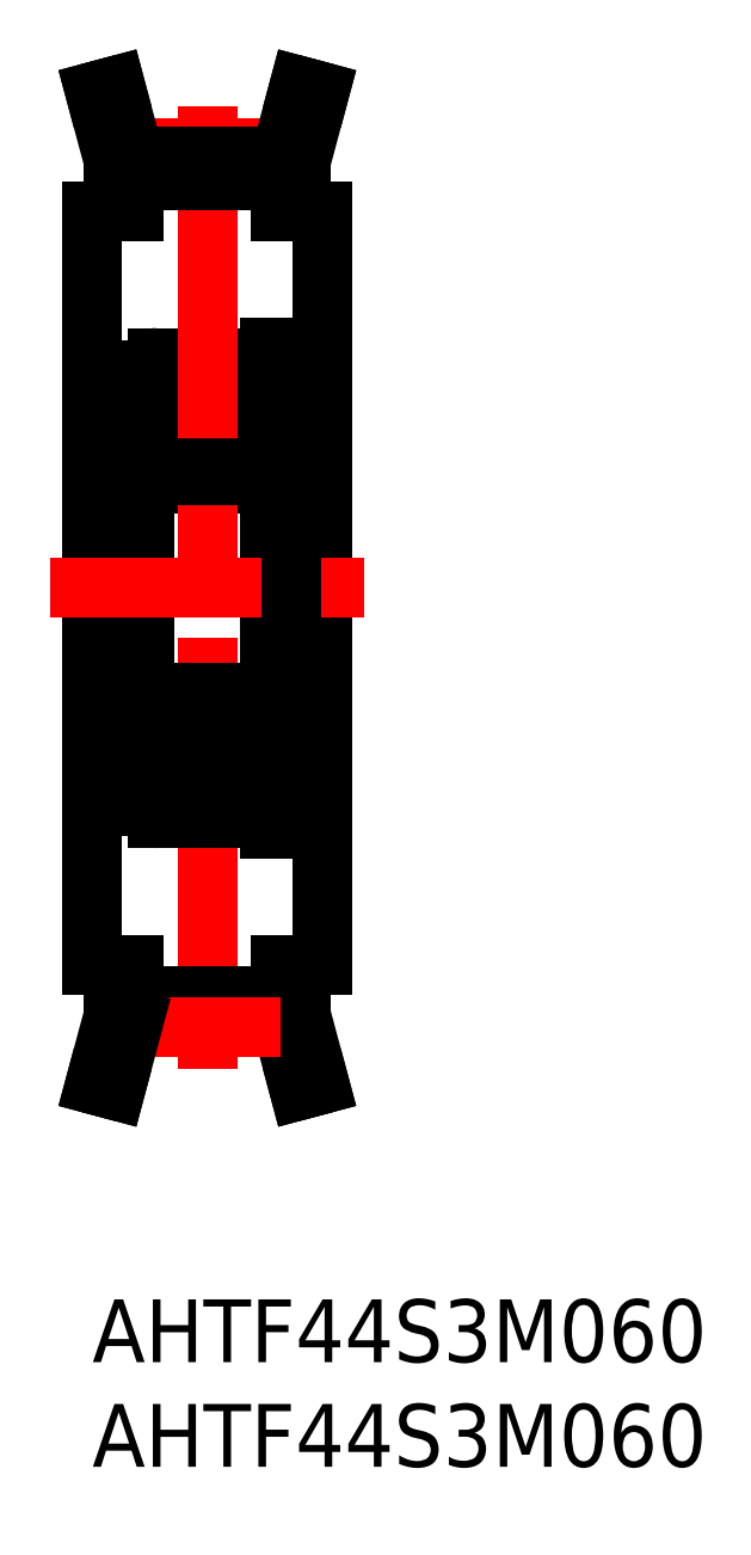
<metadata>
{"format":"dxf","ext":"dxf","renderer":"ezdxf+matplotlib","layout":"modelspace","background":"white","min_lineweight":24,"dpi":150}
</metadata>
<code>
0
SECTION
2
ENTITIES
0
INSERT
8
MSM_CONTINUOUS
2
*U4
10
0
20
0
30
0
0
INSERT
8
MSM_CONTINUOUS
2
*U5
10
0
20
0
30
0
0
ARC
8
MSM_CONTINUOUS
10
7.699
20
43.7
30
0
40
0.09833
50
40.03
51
175.3
0
ARC
8
MSM_CONTINUOUS
10
7.699
20
43.7
30
0
40
0.2981
50
39.83
51
175
0
ARC
8
MSM_CONTINUOUS
10
7.247
20
43.1
30
0
40
0.1004
50
270
51
354.9
0
LINE
8
MSM_CONTINUOUS
10
7.601
20
43.71
30
0
11
7.568
21
43.1
31
0
0
LINE
8
MSM_CONTINUOUS
10
7.368
20
43.33
30
0
11
7.368
21
42.99
31
0
0
LINE
8
MSM_CONTINUOUS
10
7.402
20
43.73
30
0
11
7.347
21
43.09
31
0
0
ARC
8
MSM_CONTINUOUS
10
8.4
20
43.8
30
0
40
0.1
50
270
51
360
0
ARC
8
MSM_CONTINUOUS
10
7.937
20
43.57
30
0
40
0.2001
50
315
51
40.14
0
LINE
8
MSM_CONTINUOUS
10
8.09
20
43.7
30
0
11
7.928
21
43.89
31
0
0
LINE
8
MSM_CONTINUOUS
10
7.937
20
43.29
30
0
11
8.078
21
43.43
31
0
0
LINE
8
MSM_CONTINUOUS
10
8.4
20
43.7
30
0
11
8.09
21
43.7
31
0
0
LINE
8
MSM_CONTINUOUS
10
7.937
20
43.57
30
0
11
7.774
21
43.76
31
0
0
LINE
8
MSM_CONTINUOUS
10
7.795
20
43.43
30
0
11
7.937
21
43.57
31
0
0
LINE
8
MSM_CONTINUOUS
10
7.937
20
43.29
30
0
11
7.795
21
43.43
31
0
0
LINE
8
MSM_CONTINUOUS
10
6.733
20
43
30
0
11
7.247
21
43
31
0
0
ARC
8
MSM_CONTINUOUS
10
7.9
20
44.4
30
0
40
0.6
50
0
51
90
0
LINE
8
MSM_CONTINUOUS
10
8.268
20
42.66
30
0
11
8.268
21
41.05
31
0
0
LINE
8
MSM_CONTINUOUS
10
8.068
20
42.55
30
0
11
8.068
21
41.05
31
0
0
LINE
8
MSM_CONTINUOUS
10
7.618
20
41.05
30
0
11
8.068
21
41.05
31
0
0
LINE
8
MSM_CONTINUOUS
10
8.068
20
40.85
30
0
11
7.618
21
40.85
31
0
0
ARC
8
MSM_CONTINUOUS
10
7.281
20
40.9
30
0
40
0.09999
50
19.88
51
90
0
LINE
8
MSM_CONTINUOUS
10
7.618
20
40.85
30
0
11
7.618
21
41.05
31
0
0
ARC
8
MSM_CONTINUOUS
10
8.068
20
41.05
30
0
40
0.2
50
270
51
360
0
LINE
8
MSM_CONTINUOUS
10
8.4
20
40.7
30
0
11
8.15
21
40.7
31
0
0
LINE
8
MSM_CONTINUOUS
10
6.733
20
41
30
0
11
7.281
21
41
31
0
0
ARC
8
MSM_CONTINUOUS
10
7.727
20
40.55
30
0
40
0.2
50
199.9
51
270
0
LINE
8
MSM_CONTINUOUS
10
7.763
20
40.35
30
0
11
7.727
21
40.35
31
0
0
ARC
8
MSM_CONTINUOUS
10
7.763
20
40.55
30
0
40
0.2001
50
270
51
319.9
0
LINE
8
MSM_CONTINUOUS
10
7.539
20
40.48
30
0
11
7.375
21
40.93
31
0
0
ARC
8
MSM_CONTINUOUS
10
8.4
20
40.6
30
0
40
0.09999
50
360
51
90
0
LINE
8
MSM_CONTINUOUS
10
8.15
20
40.7
30
0
11
7.916
21
40.42
31
0
0
ARC
8
MSM_CONTINUOUS
10
7.9
20
39.6
30
0
40
0.6
50
270
51
0
0
LINE
8
MSM_CONTINUOUS
10
7.568
20
43.1
30
0
11
8.268
21
42.66
31
0
0
LINE
8
MSM_CONTINUOUS
10
7.368
20
42.99
30
0
11
8.068
21
42.55
31
0
0
ARC
8
MSM_CONTINUOUS
10
3.301
20
43.7
30
0
40
0.2981
50
5
51
140.2
0
LINE
8
MSM_CONTINUOUS
10
3.399
20
43.71
30
0
11
3.432
21
43.1
31
0
0
ARC
8
MSM_CONTINUOUS
10
3.063
20
43.57
30
0
40
0.2001
50
139.9
51
225
0
LINE
8
MSM_CONTINUOUS
10
3.063
20
43.57
30
0
11
3.226
21
43.76
31
0
0
LINE
8
MSM_CONTINUOUS
10
3.205
20
43.43
30
0
11
3.063
21
43.57
31
0
0
LINE
8
MSM_CONTINUOUS
10
3.063
20
43.29
30
0
11
3.205
21
43.43
31
0
0
LINE
8
MSM_CONTINUOUS
10
2.91
20
43.7
30
0
11
3.072
21
43.89
31
0
0
LINE
8
MSM_CONTINUOUS
10
3.063
20
43.29
30
0
11
2.922
21
43.43
31
0
0
ARC
8
MSM_CONTINUOUS
10
3.301
20
43.7
30
0
40
0.09832
50
4.665
51
140
0
ARC
8
MSM_CONTINUOUS
10
3.753
20
43.1
30
0
40
0.1004
50
185.1
51
270
0
LINE
8
MSM_CONTINUOUS
10
3.598
20
43.73
30
0
11
3.653
21
43.09
31
0
0
LINE
8
MSM_CONTINUOUS
10
3.632
20
43.33
30
0
11
3.632
21
42.99
31
0
0
LINE
8
MSM_CONTINUOUS
10
3.753
20
43
30
0
11
4.267
21
43
31
0
0
ARC
8
MSM_CONTINUOUS
10
2.6
20
43.8
30
0
40
0.1
50
180
51
270
0
ARC
8
MSM_CONTINUOUS
10
3.1
20
44.4
30
0
40
0.6
50
90
51
180
0
LINE
8
MSM_CONTINUOUS
10
2.6
20
43.7
30
0
11
2.91
21
43.7
31
0
0
LINE
8
MSM_CONTINUOUS
10
2.932
20
42.55
30
0
11
2.932
21
41.05
31
0
0
LINE
8
MSM_CONTINUOUS
10
2.732
20
42.66
30
0
11
2.732
21
41.05
31
0
0
LINE
8
MSM_CONTINUOUS
10
3.382
20
40.85
30
0
11
3.382
21
41.05
31
0
0
LINE
8
MSM_CONTINUOUS
10
2.932
20
40.85
30
0
11
3.382
21
40.85
31
0
0
LINE
8
MSM_CONTINUOUS
10
3.382
20
41.05
30
0
11
2.932
21
41.05
31
0
0
ARC
8
MSM_CONTINUOUS
10
3.719
20
40.9
30
0
40
0.1
50
90
51
160.1
0
LINE
8
MSM_CONTINUOUS
10
3.719
20
41
30
0
11
4.267
21
41
31
0
0
ARC
8
MSM_CONTINUOUS
10
3.237
20
40.55
30
0
40
0.2001
50
220.1
51
270
0
LINE
8
MSM_CONTINUOUS
10
3.237
20
40.35
30
0
11
3.273
21
40.35
31
0
0
ARC
8
MSM_CONTINUOUS
10
3.273
20
40.55
30
0
40
0.2
50
270
51
340.1
0
LINE
8
MSM_CONTINUOUS
10
3.461
20
40.48
30
0
11
3.625
21
40.93
31
0
0
LINE
8
MSM_CONTINUOUS
10
2.85
20
40.7
30
0
11
3.084
21
40.42
31
0
0
ARC
8
MSM_CONTINUOUS
10
2.6
20
40.6
30
0
40
0.1
50
90
51
180
0
ARC
8
MSM_CONTINUOUS
10
3.1
20
39.6
30
0
40
0.6
50
180
51
270
0
ARC
8
MSM_CONTINUOUS
10
2.932
20
41.05
30
0
40
0.2
50
180
51
270
0
LINE
8
MSM_CONTINUOUS
10
2.6
20
40.7
30
0
11
2.85
21
40.7
31
0
0
LINE
8
MSM_CONTINUOUS
10
3.632
20
42.99
30
0
11
2.932
21
42.55
31
0
0
LINE
8
MSM_CONTINUOUS
10
3.432
20
43.1
30
0
11
2.732
21
42.66
31
0
0
LINE
8
MSM_CONTINUOUS
10
2.5
20
44.4
30
0
11
2.5
21
23.6
31
0
0
LINE
8
MSM_CONTINUOUS
10
3.1
20
39
30
0
11
7.9
21
39
31
0
0
LINE
8
MSM_CONTINUOUS
10
3.1
20
45
30
0
11
8.5
21
45
31
0
0
CIRCLE
8
MSM_CONTINUOUS
10
5.5
20
42
30
0
40
1.587
0
LINE
8
MSM_CONTINUOUS
10
8.5
20
22.5
30
0
11
8.5
21
45.5
31
0
0
LINE
8
MSM_CONTINUOUS
10
11
20
52
30
0
11
9
21
52
31
0
0
LINE
8
MSM_CONTINUOUS
10
10
20
54.49
30
0
11
10
21
52
31
0
0
LINE
8
MSM_CONTINUOUS
10
9
20
54.62
30
0
11
9
21
52
31
0
0
LINE
8
MSM_CONTINUOUS
10
9.5
20
45
30
0
11
11
21
45
31
0
0
LINE
8
MSM_CONTINUOUS
10
11
20
52
30
0
11
11
21
16
31
0
0
LINE
8
MSM_CONTINUOUS
10
-1.348e-10
20
52
30
0
11
2
21
52
31
0
0
LINE
8
MSM_CONTINUOUS
10
2
20
54.63
30
0
11
2
21
52
31
0
0
LINE
8
MSM_CONTINUOUS
10
-1.498e-10
20
44
30
0
11
2.5
21
44
31
0
0
LINE
8
MSM_CENTER
10
5.5
20
57.01
30
0
11
5.5
21
10.99
31
0
0
LINE
8
MSM_CONTINUOUS
10
-1.348e-10
20
52
30
0
11
0
21
16
31
0
0
LINE
8
MSM_CENTER
10
-2
20
34
30
0
11
13
21
34
31
0
0
LINE
8
MSM_CENTER
10
2
20
55.01
30
0
11
9
21
55.01
31
0
0
LINE
8
MSM_CONTINUOUS
10
2
20
54.63
30
0
11
9
21
54.63
31
0
0
LINE
8
MSM_CONTINUOUS
10
-1.498e-10
20
24
30
0
11
2.5
21
24
31
0
0
LINE
8
MSM_CONTINUOUS
10
9.5
20
23
30
0
11
11
21
23
31
0
0
CIRCLE
8
MSM_CONTINUOUS
10
5.5
20
26
30
0
40
1.587
0
LINE
8
MSM_CONTINUOUS
10
3.1
20
23
30
0
11
8.5
21
23
31
0
0
LINE
8
MSM_CONTINUOUS
10
3.1
20
29
30
0
11
7.9
21
29
31
0
0
LINE
8
MSM_CONTINUOUS
10
3.432
20
24.9
30
0
11
2.732
21
25.34
31
0
0
LINE
8
MSM_CONTINUOUS
10
3.632
20
25.01
30
0
11
2.932
21
25.45
31
0
0
LINE
8
MSM_CONTINUOUS
10
2.6
20
27.3
30
0
11
2.85
21
27.3
31
0
0
ARC
8
MSM_CONTINUOUS
10
2.932
20
26.95
30
0
40
0.2
50
90
51
180
0
ARC
8
MSM_CONTINUOUS
10
3.1
20
28.4
30
0
40
0.6
50
90
51
180
0
ARC
8
MSM_CONTINUOUS
10
2.6
20
27.4
30
0
40
0.1
50
180
51
270
0
LINE
8
MSM_CONTINUOUS
10
2.85
20
27.3
30
0
11
3.084
21
27.58
31
0
0
LINE
8
MSM_CONTINUOUS
10
3.461
20
27.52
30
0
11
3.625
21
27.07
31
0
0
ARC
8
MSM_CONTINUOUS
10
3.273
20
27.45
30
0
40
0.2
50
19.89
51
90
0
LINE
8
MSM_CONTINUOUS
10
3.237
20
27.65
30
0
11
3.273
21
27.65
31
0
0
ARC
8
MSM_CONTINUOUS
10
3.237
20
27.45
30
0
40
0.2001
50
90
51
139.9
0
LINE
8
MSM_CONTINUOUS
10
3.719
20
27
30
0
11
4.267
21
27
31
0
0
ARC
8
MSM_CONTINUOUS
10
3.719
20
27.1
30
0
40
0.1
50
199.9
51
270
0
LINE
8
MSM_CONTINUOUS
10
3.382
20
26.95
30
0
11
2.932
21
26.95
31
0
0
LINE
8
MSM_CONTINUOUS
10
2.932
20
27.15
30
0
11
3.382
21
27.15
31
0
0
LINE
8
MSM_CONTINUOUS
10
3.382
20
27.15
30
0
11
3.382
21
26.95
31
0
0
LINE
8
MSM_CONTINUOUS
10
2.732
20
25.34
30
0
11
2.732
21
26.95
31
0
0
LINE
8
MSM_CONTINUOUS
10
2.932
20
25.45
30
0
11
2.932
21
26.95
31
0
0
LINE
8
MSM_CONTINUOUS
10
2.6
20
24.3
30
0
11
2.91
21
24.3
31
0
0
ARC
8
MSM_CONTINUOUS
10
3.1
20
23.6
30
0
40
0.6
50
180
51
270
0
ARC
8
MSM_CONTINUOUS
10
2.6
20
24.2
30
0
40
0.1
50
90
51
180
0
LINE
8
MSM_CONTINUOUS
10
3.753
20
25
30
0
11
4.267
21
25
31
0
0
LINE
8
MSM_CONTINUOUS
10
3.632
20
24.67
30
0
11
3.632
21
25.01
31
0
0
LINE
8
MSM_CONTINUOUS
10
3.598
20
24.27
30
0
11
3.653
21
24.91
31
0
0
ARC
8
MSM_CONTINUOUS
10
3.753
20
24.9
30
0
40
0.1004
50
90
51
174.9
0
ARC
8
MSM_CONTINUOUS
10
3.301
20
24.3
30
0
40
0.09832
50
220
51
355.3
0
LINE
8
MSM_CONTINUOUS
10
3.063
20
24.71
30
0
11
2.922
21
24.57
31
0
0
LINE
8
MSM_CONTINUOUS
10
2.91
20
24.3
30
0
11
3.072
21
24.11
31
0
0
LINE
8
MSM_CONTINUOUS
10
3.063
20
24.71
30
0
11
3.205
21
24.57
31
0
0
LINE
8
MSM_CONTINUOUS
10
3.205
20
24.57
30
0
11
3.063
21
24.43
31
0
0
LINE
8
MSM_CONTINUOUS
10
3.063
20
24.43
30
0
11
3.226
21
24.24
31
0
0
ARC
8
MSM_CONTINUOUS
10
3.063
20
24.43
30
0
40
0.2001
50
135
51
220.1
0
LINE
8
MSM_CONTINUOUS
10
3.399
20
24.29
30
0
11
3.432
21
24.9
31
0
0
ARC
8
MSM_CONTINUOUS
10
3.301
20
24.3
30
0
40
0.2981
50
219.8
51
355
0
LINE
8
MSM_CONTINUOUS
10
7.368
20
25.01
30
0
11
8.068
21
25.45
31
0
0
LINE
8
MSM_CONTINUOUS
10
7.568
20
24.9
30
0
11
8.268
21
25.34
31
0
0
ARC
8
MSM_CONTINUOUS
10
7.9
20
28.4
30
0
40
0.6
50
0
51
90
0
LINE
8
MSM_CONTINUOUS
10
8.15
20
27.3
30
0
11
7.916
21
27.58
31
0
0
ARC
8
MSM_CONTINUOUS
10
8.4
20
27.4
30
0
40
0.09999
50
270
51
0.00874
0
LINE
8
MSM_CONTINUOUS
10
7.539
20
27.52
30
0
11
7.375
21
27.07
31
0
0
ARC
8
MSM_CONTINUOUS
10
7.763
20
27.45
30
0
40
0.2001
50
40.14
51
90
0
LINE
8
MSM_CONTINUOUS
10
7.763
20
27.65
30
0
11
7.727
21
27.65
31
0
0
ARC
8
MSM_CONTINUOUS
10
7.727
20
27.45
30
0
40
0.2
50
90
51
160.1
0
LINE
8
MSM_CONTINUOUS
10
6.733
20
27
30
0
11
7.281
21
27
31
0
0
LINE
8
MSM_CONTINUOUS
10
8.4
20
27.3
30
0
11
8.15
21
27.3
31
0
0
ARC
8
MSM_CONTINUOUS
10
8.068
20
26.95
30
0
40
0.2
50
0.00437
51
90
0
LINE
8
MSM_CONTINUOUS
10
7.618
20
27.15
30
0
11
7.618
21
26.95
31
0
0
ARC
8
MSM_CONTINUOUS
10
7.281
20
27.1
30
0
40
0.09999
50
270
51
340.1
0
LINE
8
MSM_CONTINUOUS
10
8.068
20
27.15
30
0
11
7.618
21
27.15
31
0
0
LINE
8
MSM_CONTINUOUS
10
7.618
20
26.95
30
0
11
8.068
21
26.95
31
0
0
LINE
8
MSM_CONTINUOUS
10
8.068
20
25.45
30
0
11
8.068
21
26.95
31
0
0
LINE
8
MSM_CONTINUOUS
10
8.268
20
25.34
30
0
11
8.268
21
26.95
31
0
0
ARC
8
MSM_CONTINUOUS
10
7.9
20
23.6
30
0
40
0.6
50
270
51
0
0
LINE
8
MSM_CONTINUOUS
10
6.733
20
25
30
0
11
7.247
21
25
31
0
0
LINE
8
MSM_CONTINUOUS
10
7.937
20
24.71
30
0
11
7.795
21
24.57
31
0
0
LINE
8
MSM_CONTINUOUS
10
7.795
20
24.57
30
0
11
7.937
21
24.43
31
0
0
LINE
8
MSM_CONTINUOUS
10
7.937
20
24.43
30
0
11
7.774
21
24.24
31
0
0
LINE
8
MSM_CONTINUOUS
10
8.4
20
24.3
30
0
11
8.09
21
24.3
31
0
0
LINE
8
MSM_CONTINUOUS
10
7.937
20
24.71
30
0
11
8.078
21
24.57
31
0
0
LINE
8
MSM_CONTINUOUS
10
8.09
20
24.3
30
0
11
7.928
21
24.11
31
0
0
ARC
8
MSM_CONTINUOUS
10
7.937
20
24.43
30
0
40
0.2001
50
319.9
51
45
0
ARC
8
MSM_CONTINUOUS
10
8.4
20
24.2
30
0
40
0.1
50
0.00874
51
90
0
LINE
8
MSM_CONTINUOUS
10
7.402
20
24.27
30
0
11
7.347
21
24.91
31
0
0
LINE
8
MSM_CONTINUOUS
10
7.368
20
24.67
30
0
11
7.368
21
25.01
31
0
0
LINE
8
MSM_CONTINUOUS
10
7.601
20
24.29
30
0
11
7.568
21
24.9
31
0
0
ARC
8
MSM_CONTINUOUS
10
7.247
20
24.9
30
0
40
0.1004
50
5.144
51
90
0
ARC
8
MSM_CONTINUOUS
10
7.699
20
24.3
30
0
40
0.2981
50
185
51
320.2
0
ARC
8
MSM_CONTINUOUS
10
7.699
20
24.3
30
0
40
0.09833
50
184.7
51
320
0
LINE
8
MSM_CONTINUOUS
10
2
20
53.52
30
0
11
9
21
53.52
31
0
0
LINE
8
MSM_CONTINUOUS
10
9.904
20
58
30
0
11
9
21
54.62
31
0
0
LINE
8
MSM_CONTINUOUS
10
10.87
20
57.74
30
0
11
10
21
54.49
31
0
0
LINE
8
MSM_CONTINUOUS
10
10.87
20
57.74
30
0
11
9.904
21
58
31
0
0
LINE
8
MSM_CONTINUOUS
10
1
20
54.49
30
0
11
1
21
52
31
0
0
LINE
8
MSM_CONTINUOUS
10
0.1297
20
57.74
30
0
11
1.096
21
58
31
0
0
LINE
8
MSM_CONTINUOUS
10
1.096
20
58
30
0
11
2
21
54.62
31
0
0
LINE
8
MSM_CONTINUOUS
10
0.1297
20
57.74
30
0
11
1
21
54.49
31
0
0
LINE
8
MSM_CONTINUOUS
10
11
20
16
30
0
11
9
21
16
31
0
0
LINE
8
MSM_CONTINUOUS
10
-1.348e-10
20
16
30
0
11
2
21
16
31
0
0
LINE
8
MSM_CONTINUOUS
10
2
20
13.37
30
0
11
2
21
16
31
0
0
LINE
8
MSM_CONTINUOUS
10
2
20
13.37
30
0
11
9
21
13.37
31
0
0
LINE
8
MSM_CONTINUOUS
10
2
20
14.48
30
0
11
9
21
14.48
31
0
0
LINE
8
MSM_CONTINUOUS
10
9
20
13.38
30
0
11
9
21
16
31
0
0
LINE
8
MSM_CONTINUOUS
10
10
20
13.51
30
0
11
10
21
16
31
0
0
LINE
8
MSM_CONTINUOUS
10
10.87
20
10.26
30
0
11
9.904
21
10
31
0
0
LINE
8
MSM_CONTINUOUS
10
9.904
20
10
30
0
11
9
21
13.38
31
0
0
LINE
8
MSM_CONTINUOUS
10
10.87
20
10.26
30
0
11
10
21
13.51
31
0
0
LINE
8
MSM_CENTER
10
2
20
12.99
30
0
11
9
21
12.99
31
0
0
LINE
8
MSM_CONTINUOUS
10
1
20
13.51
30
0
11
1
21
16
31
0
0
LINE
8
MSM_CONTINUOUS
10
0.1297
20
10.26
30
0
11
1.096
21
10
31
0
0
LINE
8
MSM_CONTINUOUS
10
1.096
20
10
30
0
11
2
21
13.38
31
0
0
LINE
8
MSM_CONTINUOUS
10
0.1297
20
10.26
30
0
11
1
21
13.51
31
0
0
LINE
8
MSM_CONTINUOUS
10
9.5
20
22.5
30
0
11
9.5
21
45.5
31
0
0
LINE
8
MSM_CONTINUOUS
10
9.5
20
45.5
30
0
11
8.5
21
45.5
31
0
0
LINE
8
MSM_CONTINUOUS
10
9.5
20
43
30
0
11
8.5
21
43
31
0
0
LINE
8
MSM_CONTINUOUS
10
9.5
20
27.77
30
0
11
8.5
21
27.77
31
0
0
LINE
8
MSM_CONTINUOUS
10
9.5
20
23.73
30
0
11
8.5
21
23.73
31
0
0
LINE
8
MSM_CONTINUOUS
10
9.5
20
22.5
30
0
11
8.5
21
22.5
31
0
0
ENDSEC
0
EOF

</code>
